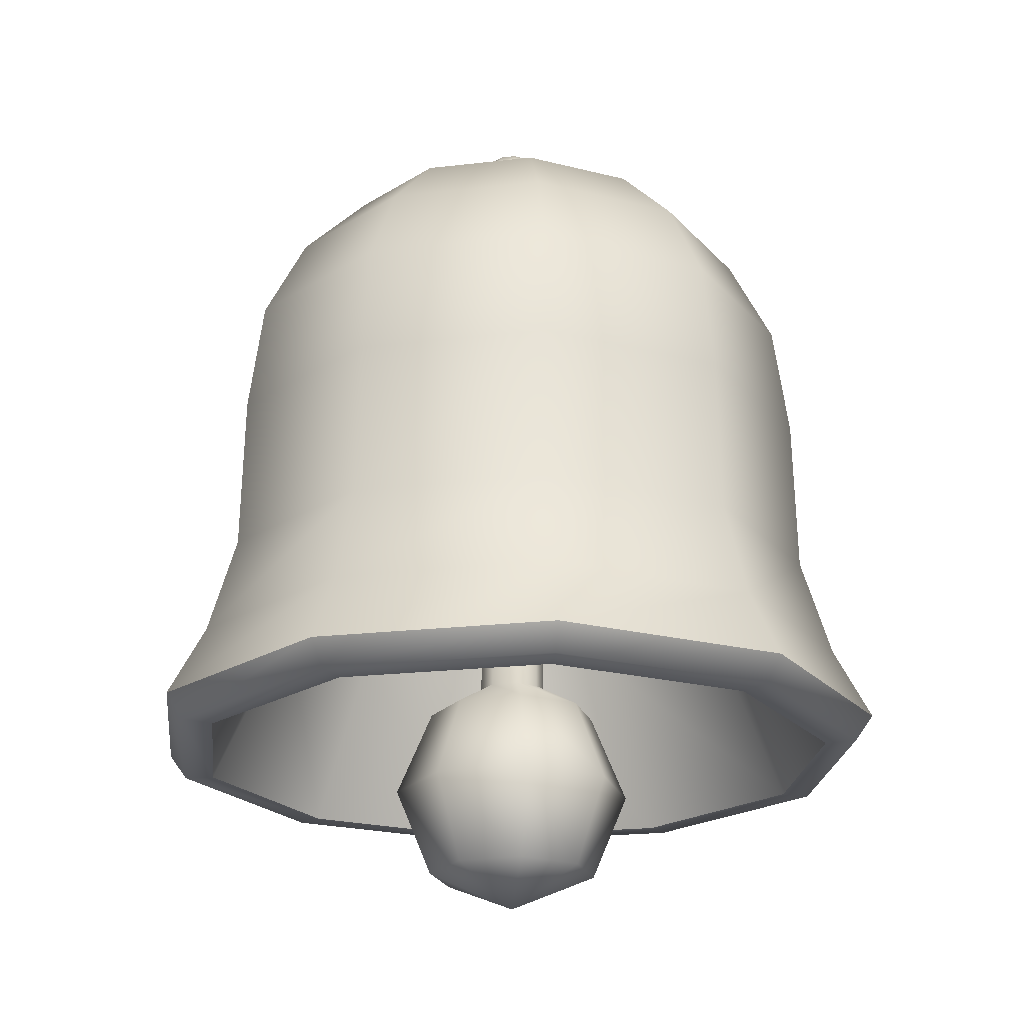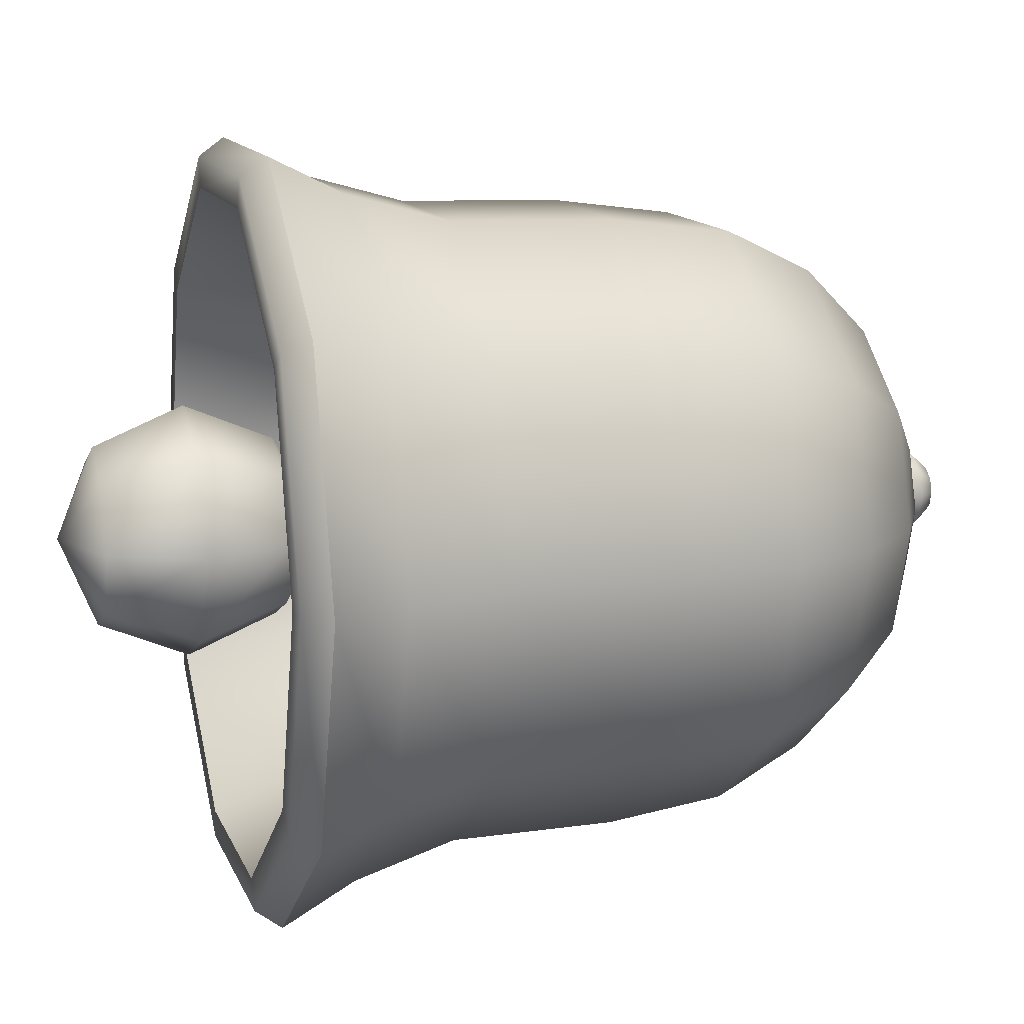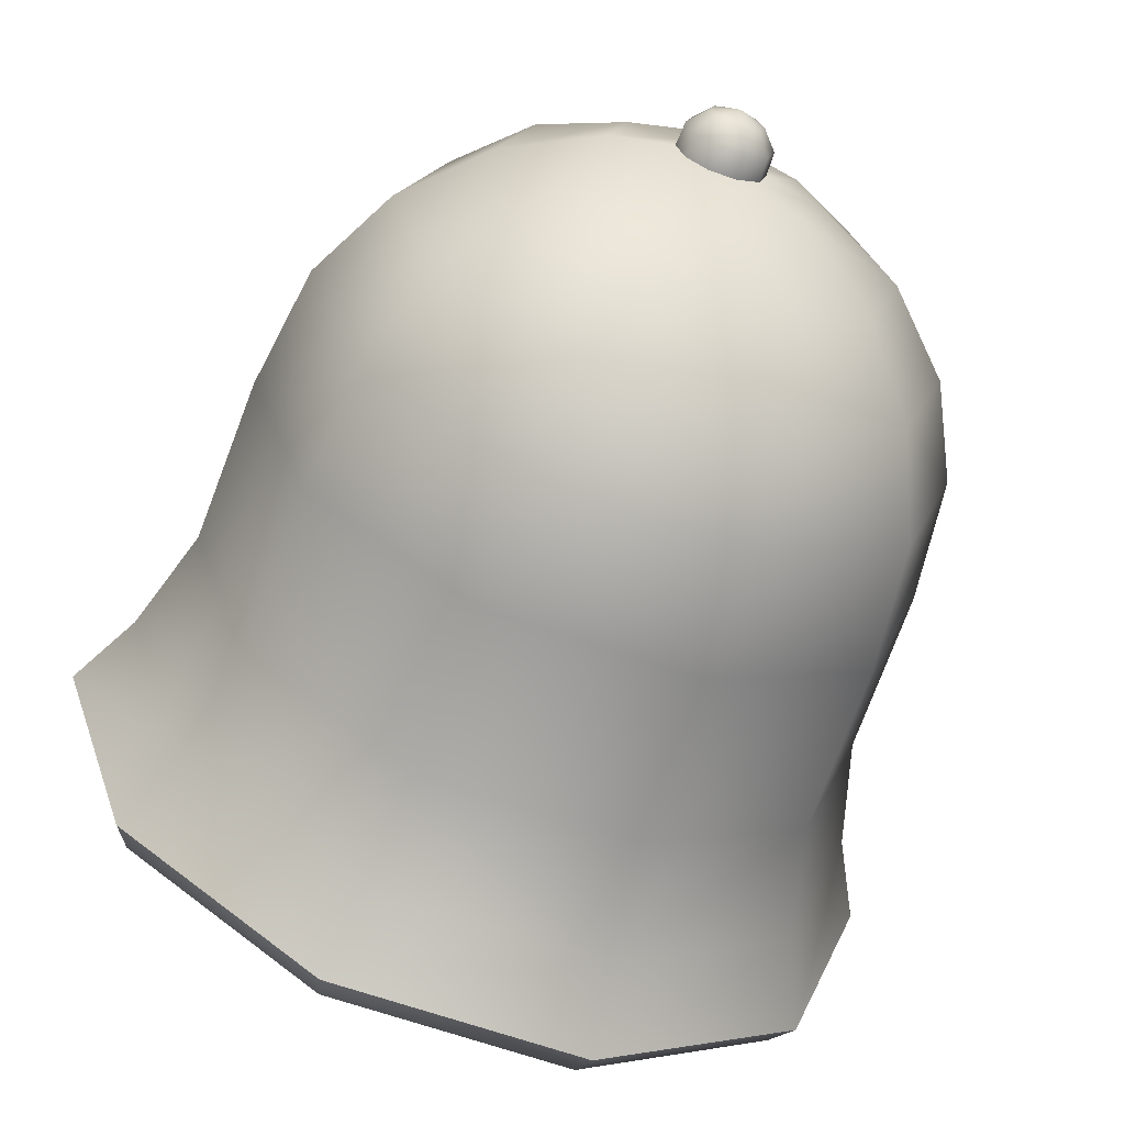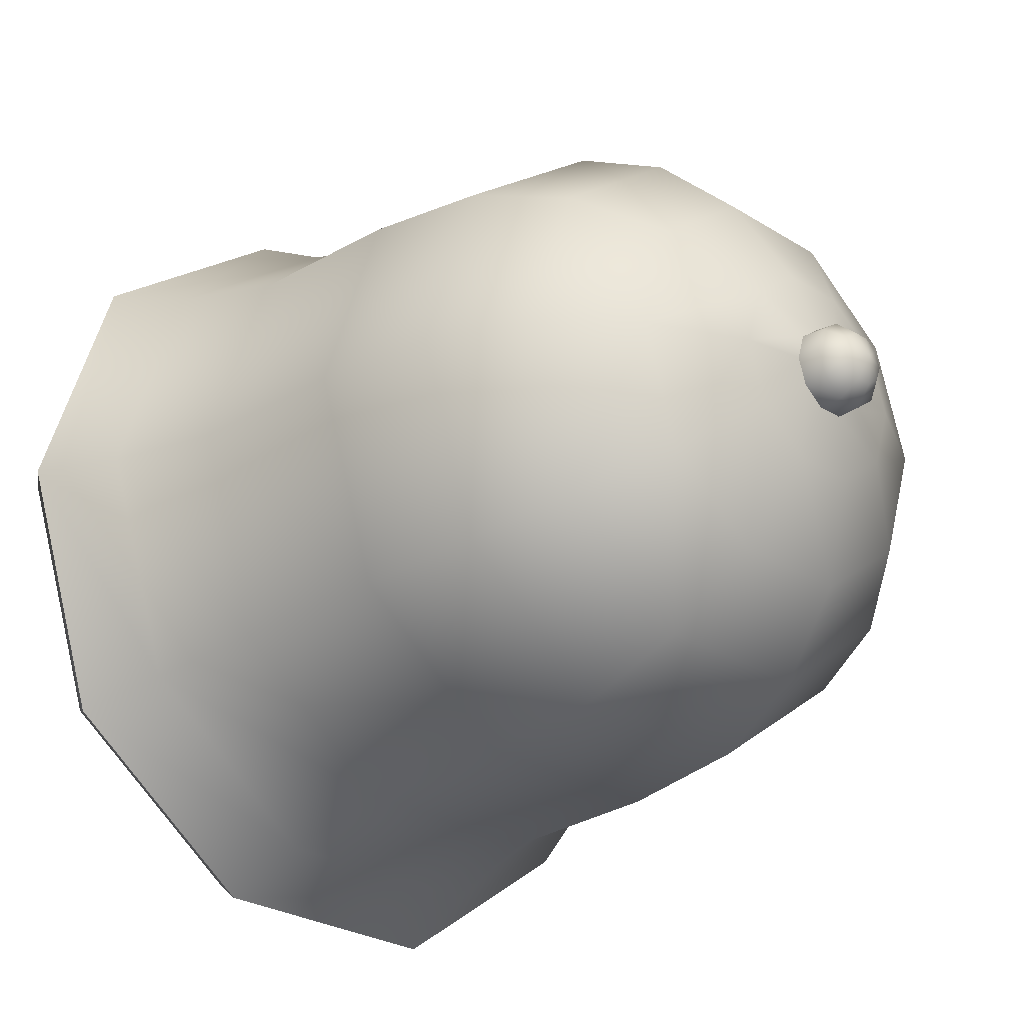
<metadata>
{"format":"obj","ext":"obj","renderer":"f3d","projection":"perspective","resolution":1024,"background":"white","views":[{"elev":-21.7,"azim":83.6,"up":"+Y"},{"elev":12.2,"azim":74.4,"up":"+Z"},{"elev":-64.6,"azim":160.4,"up":"+Z"},{"elev":-26.1,"azim":134.9,"up":"+Z"}]}
</metadata>
<code>
g Bell
v -0.3023 -0.2614 -0.2198
v -0.3363 -0.1901 9.352e-05
v -0.3736 -0.2614 9.352e-05
v -0.2717 -0.1901 -0.1977
v -0.1155 -0.2614 -0.3548
v -0.3074 -0.09244 9.352e-05
v -0.1037 -0.1901 -0.3199
v 0.1154 -0.2614 -0.3548
v -0.2488 -0.09244 -0.1807
v -0.3032 0.06206 9.352e-05
v 0.1035 -0.1901 -0.3199
v 0.3021 -0.2614 -0.2198
v -0.09517 -0.09244 -0.2919
v -0.2454 0.06206 -0.1782
v 0.2716 -0.1901 -0.1977
v 0.3734 -0.2614 9.352e-05
v 0.3361 -0.1901 9.352e-05
v 0.09499 -0.09244 -0.2919
v 0.2486 -0.09244 -0.1807
v 0.3072 -0.09244 9.352e-05
v -0.09347 0.06206 -0.2885
v -0.2335 0.175 -0.1697
v -0.2879 0.175 9.352e-05
v 0.2452 0.06206 -0.1782
v 0.3038 0.06206 9.352e-05
v 0.2885 0.175 9.352e-05
v 0.09414 0.06206 -0.2885
v 0.2334 0.175 -0.1697
v 0.2452 0.2599 9.352e-05
v -0.08923 0.175 -0.2741
v 0.08904 0.175 -0.2741
v 0.1986 0.2599 -0.1442
v 0.1782 0.3269 9.352e-05
v 0.07546 0.2599 -0.2334
v 0.1442 0.3269 -0.1052
v 0.09414 0.3694 9.352e-05
v -0.07565 0.2599 -0.2334
v 0.07631 0.3694 -0.05509
v 0.03981 0.3796 9.352e-05
v 0.03217 0.3796 -0.02368
v 0.05509 0.3269 -0.1697
v 0.02877 0.3694 -0.08904
v 0.01264 0.3796 -0.03811
v -0.1987 0.2599 -0.1442
v -0.2454 0.2599 9.352e-05
v -0.05527 0.3269 -0.1697
v -0.02896 0.3694 -0.08904
v -0.01198 0.3796 -0.03811
v -0.1444 0.3269 -0.1052
v -0.1784 0.3269 9.352e-05
v -0.0765 0.3694 -0.05509
v -0.03235 0.3796 -0.02368
v -0.09432 0.3694 9.352e-05
v -0.03999 0.3796 9.352e-05
v 0.3021 -0.2614 0.2191
v 0.3361 -0.1901 9.352e-05
v 0.3734 -0.2614 9.352e-05
v 0.2716 -0.1901 0.1979
v 0.1154 -0.2614 0.3549
v 0.3072 -0.09244 9.352e-05
v 0.1035 -0.1901 0.3193
v -0.1155 -0.2614 0.3549
v 0.2486 -0.09244 0.1809
v 0.3038 0.06206 9.352e-05
v -0.1037 -0.1901 0.3193
v -0.3023 -0.2614 0.2191
v 0.09499 -0.09244 0.2921
v 0.2452 0.06206 0.1784
v -0.2717 -0.1901 0.1979
v -0.3736 -0.2614 9.352e-05
v -0.3363 -0.1901 9.352e-05
v -0.09517 -0.09244 0.2921
v -0.2488 -0.09244 0.1809
v -0.3074 -0.09244 9.352e-05
v 0.09414 0.06206 0.2887
v 0.2334 0.175 0.1699
v 0.2885 0.175 9.352e-05
v -0.2454 0.06206 0.1784
v -0.3032 0.06206 9.352e-05
v -0.2879 0.175 9.352e-05
v -0.09347 0.06206 0.2887
v -0.2335 0.175 0.1699
v -0.2454 0.2599 9.352e-05
v 0.08904 0.175 0.2743
v -0.08923 0.175 0.2743
v -0.1987 0.2599 0.1444
v -0.1784 0.3269 9.352e-05
v -0.07565 0.2599 0.2335
v -0.1444 0.3269 0.1045
v -0.09432 0.3694 9.352e-05
v 0.07546 0.2599 0.2335
v -0.0765 0.3694 0.05527
v -0.03999 0.3796 9.352e-05
v -0.03235 0.3796 0.02386
v -0.05527 0.3269 0.1699
v -0.02896 0.3694 0.08923
v -0.01198 0.3796 0.03829
v 0.1986 0.2599 0.1444
v 0.2452 0.2599 9.352e-05
v 0.05509 0.3269 0.1699
v 0.02877 0.3694 0.08923
v 0.01264 0.3796 0.03829
v 0.1442 0.3269 0.1045
v 0.1782 0.3269 9.352e-05
v 0.07631 0.3694 0.05527
v 0.03217 0.3796 0.02386
v 0.09414 0.3694 9.352e-05
v 0.03981 0.3796 9.352e-05
v -0.2471 -0.1264 9.352e-05
v -0.2633 -0.2868 -0.1909
v -0.3252 -0.2868 9.352e-05
v -0.2004 -0.1264 -0.1451
v -0.1003 -0.2868 -0.3089
v -0.1453 0.1588 -0.1052
v -0.1792 0.1588 9.352e-05
v -0.0765 -0.1264 -0.2351
v 0.1001 -0.2868 -0.3089
v -0.08244 0.27 -0.06018
v -0.102 0.27 9.352e-05
v -9.352e-05 0.3057 9.352e-05
v -0.05527 0.1588 -0.1705
v -0.0315 0.27 -0.09668
v 0.07631 -0.1264 -0.2351
v 0.2631 -0.2868 -0.1909
v 0.05509 0.1588 -0.1705
v 0.03132 0.27 -0.09668
v 0.08225 0.27 -0.06018
v 0.1018 0.27 9.352e-05
v 0.1451 0.1588 -0.1052
v 0.179 0.1588 9.352e-05
v 0.2003 -0.1264 -0.1451
v 0.325 -0.2868 9.352e-05
v 0.2478 -0.1264 9.352e-05
v 0.2478 -0.1264 9.352e-05
v 0.2631 -0.2868 0.1911
v 0.325 -0.2868 9.352e-05
v 0.2003 -0.1264 0.1453
v 0.1001 -0.2868 0.3091
v 0.1451 0.1588 0.1054
v 0.179 0.1588 9.352e-05
v 0.07631 -0.1264 0.2352
v -0.1003 -0.2868 0.3091
v 0.08225 0.27 0.05952
v 0.1018 0.27 9.352e-05
v -9.352e-05 0.3057 9.352e-05
v 0.05509 0.1588 0.1707
v 0.03132 0.27 0.09687
v -0.0765 -0.1264 0.2352
v -0.2633 -0.2868 0.1911
v -0.0315 0.27 0.09687
v -0.05527 0.1588 0.1707
v -0.08244 0.27 0.05952
v -0.102 0.27 9.352e-05
v -0.1453 0.1588 0.1054
v -0.1792 0.1588 9.352e-05
v -0.2004 -0.1264 0.1453
v -0.3252 -0.2868 9.352e-05
v -0.2471 -0.1264 9.352e-05
v -0.3736 -0.2614 9.352e-05
v -0.3549 -0.286 9.352e-05
v -0.287 -0.286 -0.2087
v -0.3023 -0.2614 -0.2198
v -0.1096 -0.286 -0.3378
v -0.1155 -0.2614 -0.3548
v 0.1094 -0.286 -0.3378
v 0.1154 -0.2614 -0.3548
v 0.2877 -0.286 -0.2087
v 0.3021 -0.2614 -0.2198
v 0.3556 -0.286 9.352e-05
v 0.3734 -0.2614 9.352e-05
v -0.3023 -0.2614 0.2191
v -0.3549 -0.286 9.352e-05
v -0.3736 -0.2614 9.352e-05
v -0.287 -0.286 0.2089
v -0.1155 -0.2614 0.3549
v -0.1096 -0.286 0.338
v 0.1154 -0.2614 0.3549
v 0.1094 -0.286 0.338
v 0.3021 -0.2614 0.2191
v 0.2877 -0.286 0.2089
v 0.3734 -0.2614 9.352e-05
v 0.3556 -0.286 9.352e-05
v -0.2633 -0.2868 -0.1909
v -0.3549 -0.286 9.352e-05
v -0.3252 -0.2868 9.352e-05
v -0.287 -0.286 -0.2087
v -0.1003 -0.2868 -0.3089
v -0.1096 -0.286 -0.3378
v 0.1001 -0.2868 -0.3089
v 0.1094 -0.286 -0.3378
v 0.2631 -0.2868 -0.1909
v 0.2877 -0.286 -0.2087
v 0.325 -0.2868 9.352e-05
v 0.3556 -0.286 9.352e-05
v -0.3252 -0.2868 9.352e-05
v -0.3549 -0.286 9.352e-05
v -0.287 -0.286 0.2089
v -0.2633 -0.2868 0.1911
v -0.1096 -0.286 0.338
v -0.1003 -0.2868 0.3091
v 0.1094 -0.286 0.338
v 0.1001 -0.2868 0.3091
v 0.2877 -0.286 0.2089
v 0.2631 -0.2868 0.1911
v 0.3556 -0.286 9.352e-05
v 0.325 -0.2868 9.352e-05
v -0.03235 -0.2121 9.352e-05
v -0.03235 0.3133 9.352e-05
v -0.02301 0.3133 0.02301
v -0.02301 -0.2121 0.02301
v -9.352e-05 0.3133 0.03235
v -0.05952 -0.241 0.05952
v -0.08414 -0.241 9.352e-05
v -9.352e-05 -0.2121 0.03235
v 0.02283 0.3133 0.02301
v -0.08414 -0.3242 0.08414
v -0.1189 -0.3242 9.352e-05
v -9.352e-05 -0.241 0.08414
v 0.02283 -0.2121 0.02301
v 0.03301 0.3133 9.352e-05
v 0.03301 -0.2121 9.352e-05
v 0.08395 -0.241 9.352e-05
v 0.05933 -0.241 0.05952
v 0.1188 -0.3242 9.352e-05
v 0.08395 -0.3242 0.08414
v 0.08395 -0.4082 9.352e-05
v -9.352e-05 -0.3242 0.1189
v 0.05933 -0.4082 0.05952
v -9.352e-05 -0.443 9.352e-05
v -9.352e-05 -0.4082 0.08414
v -0.05952 -0.4082 0.05952
v -0.08414 -0.4082 9.352e-05
v 0.03301 -0.2121 9.352e-05
v 0.03301 0.3133 9.352e-05
v 0.02283 0.3133 -0.02283
v 0.02283 -0.2121 -0.02283
v -9.352e-05 0.3133 -0.03301
v 0.05933 -0.241 -0.05933
v 0.08395 -0.241 9.352e-05
v -9.352e-05 -0.2121 -0.03301
v -0.02301 0.3133 -0.02283
v 0.08395 -0.3242 -0.08395
v 0.1188 -0.3242 9.352e-05
v -0.02301 -0.2121 -0.02283
v -0.03235 0.3133 9.352e-05
v -0.03235 -0.2121 9.352e-05
v -0.08414 -0.241 9.352e-05
v -0.05952 -0.241 -0.05933
v -0.1189 -0.3242 9.352e-05
v -9.352e-05 -0.241 -0.08395
v -0.08414 -0.3242 -0.08395
v -0.08414 -0.4082 9.352e-05
v -9.352e-05 -0.3242 -0.1188
v -0.05952 -0.4082 -0.05933
v -9.352e-05 -0.443 9.352e-05
v -9.352e-05 -0.4082 -0.08395
v 0.05933 -0.4082 -0.05933
v 0.08395 -0.4082 9.352e-05
v 0.01264 0.3796 -0.03811
v 0.01179 0.4008 -0.03726
v -0.01198 0.4008 -0.03726
v -0.01198 0.3796 -0.03811
v 0.03217 0.3796 -0.02368
v -0.0315 0.4008 -0.02283
v -0.03235 0.3796 -0.02368
v 0.03132 0.4008 -0.02283
v 0.03981 0.3796 9.352e-05
v -0.006885 0.4178 -0.02283
v -0.03914 0.4008 9.352e-05
v -0.03999 0.3796 9.352e-05
v 0.03896 0.4008 9.352e-05
v 0.03217 0.3796 0.02386
v -0.01877 0.4178 -0.01349
v -9.352e-05 0.4254 9.352e-05
v 0.007547 0.4178 -0.02283
v -0.02386 0.4178 9.352e-05
v -0.0315 0.4008 0.02301
v -0.03235 0.3796 0.02386
v 0.01943 0.4178 -0.01349
v 0.02368 0.4178 9.352e-05
v -0.01877 0.4178 0.01368
v -0.01198 0.4008 0.0366
v -0.01198 0.3796 0.03829
v 0.01943 0.4178 0.01368
v -0.006885 0.4178 0.02217
v 0.01179 0.4008 0.0366
v 0.01264 0.3796 0.03829
v 0.007547 0.4178 0.02217
v 0.03132 0.4008 0.02301
g Bell_0
f 3 2 1
f 2 4 1
f 1 4 5
f 2 6 4
f 4 7 5
f 8 5 7
f 6 9 4
f 4 9 7
f 6 10 9
f 11 8 7
f 8 11 12
f 9 13 7
f 11 7 13
f 10 14 9
f 9 14 13
f 11 15 12
f 12 15 16
f 15 17 16
f 18 11 13
f 11 18 15
f 15 19 17
f 18 19 15
f 19 20 17
f 18 13 21
f 14 21 13
f 22 14 10
f 23 22 10
f 19 24 20
f 24 25 20
f 26 25 24
f 18 27 19
f 27 24 19
f 27 18 21
f 28 26 24
f 28 24 27
f 29 26 28
f 30 21 14
f 22 30 14
f 31 27 21
f 31 28 27
f 30 31 21
f 32 29 28
f 32 28 31
f 33 29 32
f 34 31 30
f 34 32 31
f 35 33 32
f 35 32 34
f 36 33 35
f 37 30 22
f 37 34 30
f 38 36 35
f 36 38 39
f 38 40 39
f 41 35 34
f 38 35 41
f 41 34 37
f 38 42 40
f 42 38 41
f 42 43 40
f 44 37 22
f 44 22 23
f 45 44 23
f 46 41 37
f 42 41 46
f 46 37 44
f 42 47 43
f 47 42 46
f 47 48 43
f 49 44 45
f 49 46 44
f 47 46 49
f 50 49 45
f 47 51 48
f 51 47 49
f 51 49 50
f 51 52 48
f 53 51 50
f 51 53 52
f 53 54 52
f 57 56 55
f 56 58 55
f 55 58 59
f 56 60 58
f 58 61 59
f 59 61 62
f 60 63 58
f 58 63 61
f 60 64 63
f 61 65 62
f 62 65 66
f 63 67 61
f 61 67 65
f 64 68 63
f 63 68 67
f 65 69 66
f 66 69 70
f 69 71 70
f 67 72 65
f 65 72 69
f 69 73 71
f 72 73 69
f 73 74 71
f 67 75 72
f 68 75 67
f 76 68 64
f 77 76 64
f 73 78 74
f 78 79 74
f 80 79 78
f 72 81 73
f 81 78 73
f 75 81 72
f 82 80 78
f 82 78 81
f 83 80 82
f 84 75 68
f 76 84 68
f 85 81 75
f 85 82 81
f 84 85 75
f 86 83 82
f 86 82 85
f 87 83 86
f 88 85 84
f 88 86 85
f 89 87 86
f 89 86 88
f 90 87 89
f 91 84 76
f 91 88 84
f 92 90 89
f 90 92 93
f 92 94 93
f 95 89 88
f 92 89 95
f 95 88 91
f 92 96 94
f 96 92 95
f 96 97 94
f 98 91 76
f 98 76 77
f 99 98 77
f 100 95 91
f 96 95 100
f 100 91 98
f 96 101 97
f 101 96 100
f 101 102 97
f 103 98 99
f 103 100 98
f 101 100 103
f 104 103 99
f 101 105 102
f 105 101 103
f 105 103 104
f 105 106 102
f 107 105 104
f 105 107 106
f 107 108 106
f 111 110 109
f 110 112 109
f 110 113 112
f 109 112 114
f 115 109 114
f 113 116 112
f 113 117 116
f 115 114 118
f 119 115 118
f 120 119 118
f 114 112 121
f 112 116 121
f 118 114 122
f 114 121 122
f 120 118 122
f 117 123 116
f 117 124 123
f 125 121 116
f 122 121 125
f 123 125 116
f 120 122 126
f 126 122 125
f 120 126 127
f 126 125 127
f 120 127 128
f 125 129 127
f 127 129 128
f 125 123 129
f 129 130 128
f 124 131 123
f 123 131 129
f 129 131 130
f 124 132 131
f 131 133 130
f 132 133 131
f 136 135 134
f 135 137 134
f 135 138 137
f 134 137 139
f 140 134 139
f 138 141 137
f 138 142 141
f 140 139 143
f 144 140 143
f 145 144 143
f 139 137 146
f 137 141 146
f 143 139 147
f 145 143 147
f 139 146 147
f 142 148 141
f 142 149 148
f 145 147 150
f 147 146 150
f 146 141 151
f 146 151 150
f 141 148 151
f 145 150 152
f 150 151 152
f 145 152 153
f 151 154 152
f 152 154 153
f 151 148 154
f 154 155 153
f 149 156 148
f 148 156 154
f 154 156 155
f 149 157 156
f 156 158 155
f 157 158 156
f 161 160 159
f 162 161 159
f 163 161 162
f 164 163 162
f 165 163 164
f 166 165 164
f 167 165 166
f 168 167 166
f 169 167 168
f 170 169 168
f 173 172 171
f 172 174 171
f 171 174 175
f 174 176 175
f 175 176 177
f 176 178 177
f 177 178 179
f 178 180 179
f 179 180 181
f 180 182 181
f 185 184 183
f 184 186 183
f 183 186 187
f 186 188 187
f 187 188 189
f 188 190 189
f 189 190 191
f 190 192 191
f 191 192 193
f 192 194 193
f 197 196 195
f 198 197 195
f 199 197 198
f 200 199 198
f 201 199 200
f 202 201 200
f 203 201 202
f 204 203 202
f 205 203 204
f 206 205 204
f 209 208 207
f 210 209 207
f 211 209 210
f 212 210 207
f 213 212 207
f 214 211 210
f 215 211 214
f 216 212 213
f 217 216 213
f 212 218 210
f 218 214 210
f 219 215 214
f 220 215 219
f 221 220 219
f 222 221 219
f 223 219 214
f 223 222 219
f 218 223 214
f 224 222 223
f 225 224 223
f 225 223 218
f 226 224 225
f 227 218 212
f 227 225 218
f 216 227 212
f 228 226 225
f 228 225 227
f 226 228 229
f 230 228 227
f 230 227 216
f 228 230 229
f 231 230 216
f 230 231 229
f 231 216 217
f 231 232 229
f 232 231 217
f 235 234 233
f 236 235 233
f 237 235 236
f 238 236 233
f 239 238 233
f 240 237 236
f 240 236 238
f 241 237 240
f 242 238 239
f 243 242 239
f 244 241 240
f 245 241 244
f 246 245 244
f 247 246 244
f 248 247 244
f 248 244 240
f 249 247 248
f 250 240 238
f 250 248 240
f 251 249 248
f 251 248 250
f 252 249 251
f 253 250 238
f 253 251 250
f 242 253 238
f 254 252 251
f 254 251 253
f 252 254 255
f 256 254 253
f 256 253 242
f 254 256 255
f 257 256 242
f 256 257 255
f 257 242 243
f 257 258 255
f 258 257 243
f 261 260 259
f 262 261 259
f 259 260 263
f 264 261 262
f 265 264 262
f 260 266 263
f 263 266 267
f 261 268 260
f 261 264 268
f 269 264 265
f 270 269 265
f 266 271 267
f 267 271 272
f 264 273 268
f 264 269 273
f 268 273 274
f 275 268 274
f 268 275 260
f 273 276 274
f 269 276 273
f 277 269 270
f 269 277 276
f 278 277 270
f 260 275 279
f 266 260 279
f 279 275 274
f 266 279 280
f 271 266 280
f 280 279 274
f 277 281 276
f 276 281 274
f 282 277 278
f 277 282 281
f 283 282 278
f 271 280 284
f 284 280 274
f 281 285 274
f 282 285 281
f 286 282 283
f 282 286 285
f 287 286 283
f 285 288 274
f 288 284 274
f 286 288 285
f 289 271 284
f 289 284 288
f 286 289 288
f 289 286 287
f 271 289 272
f 272 289 287

</code>
